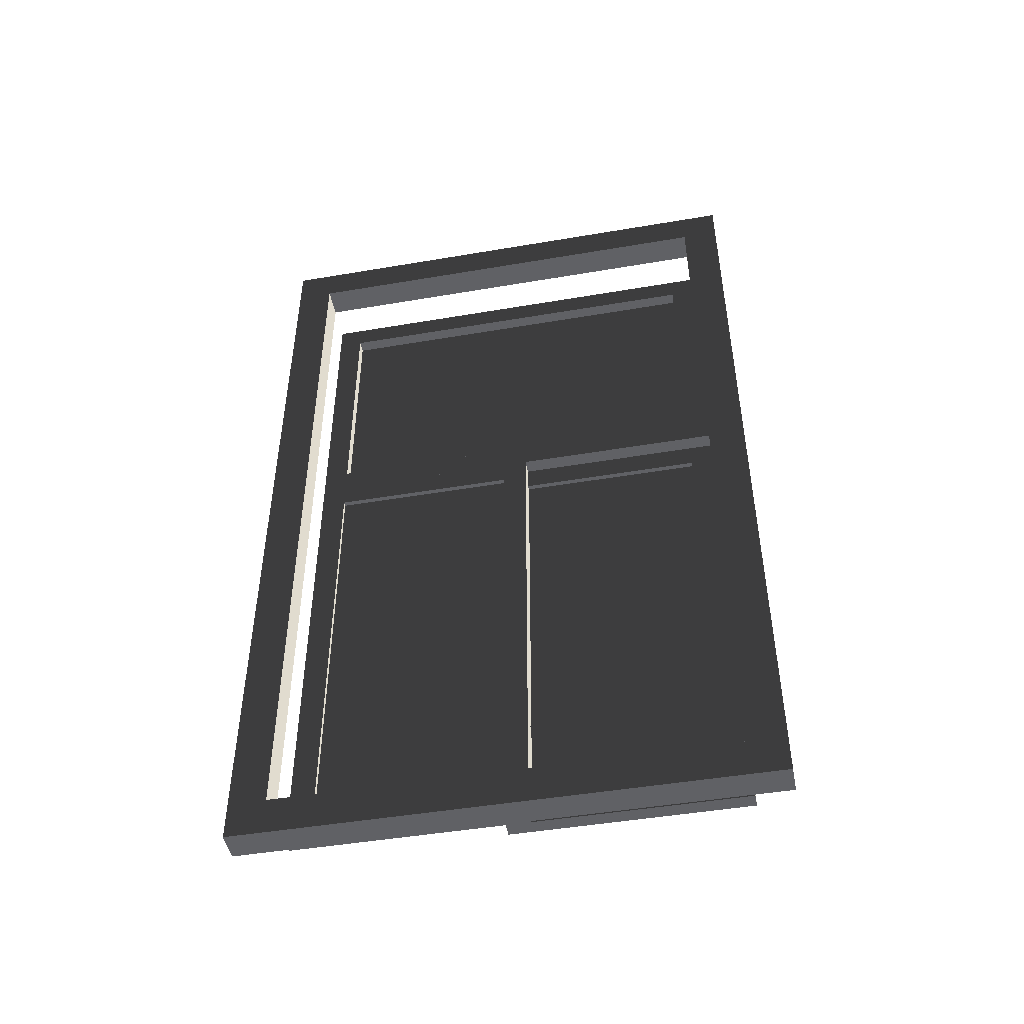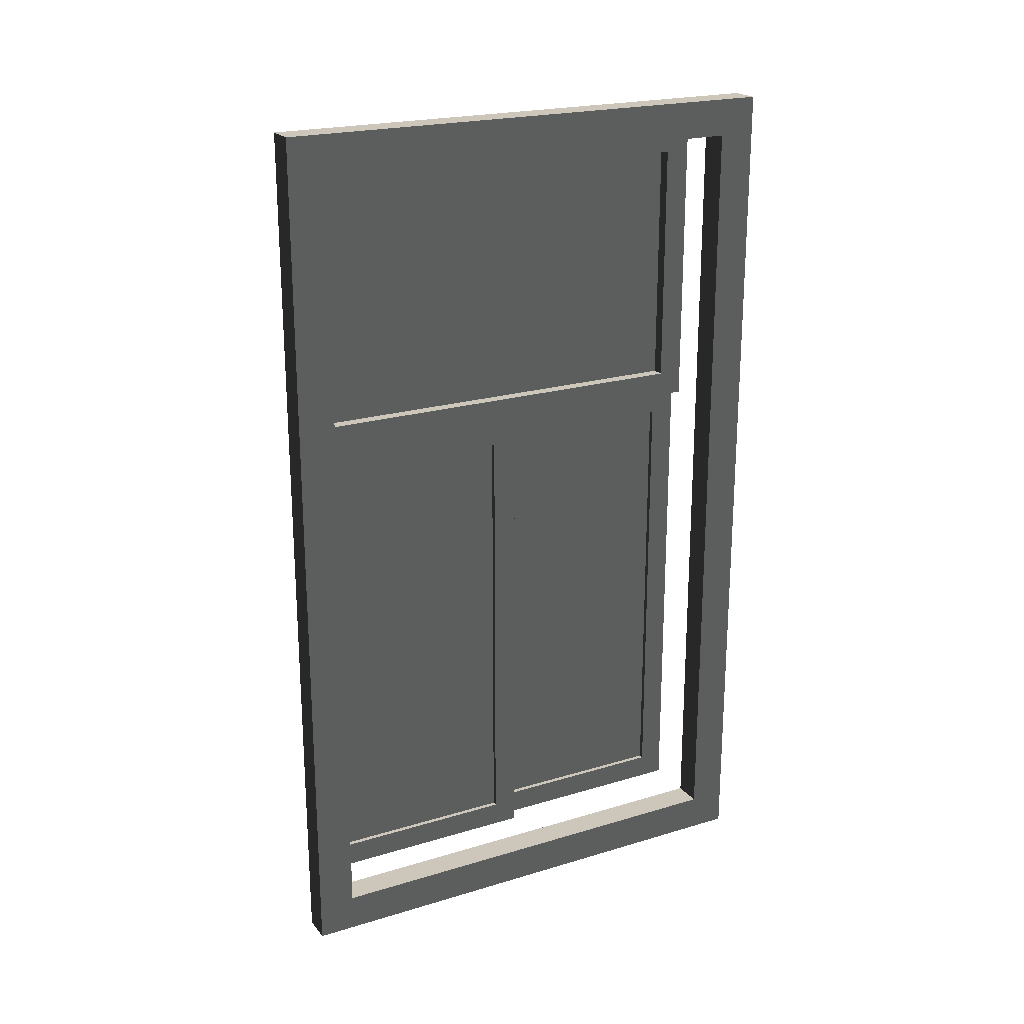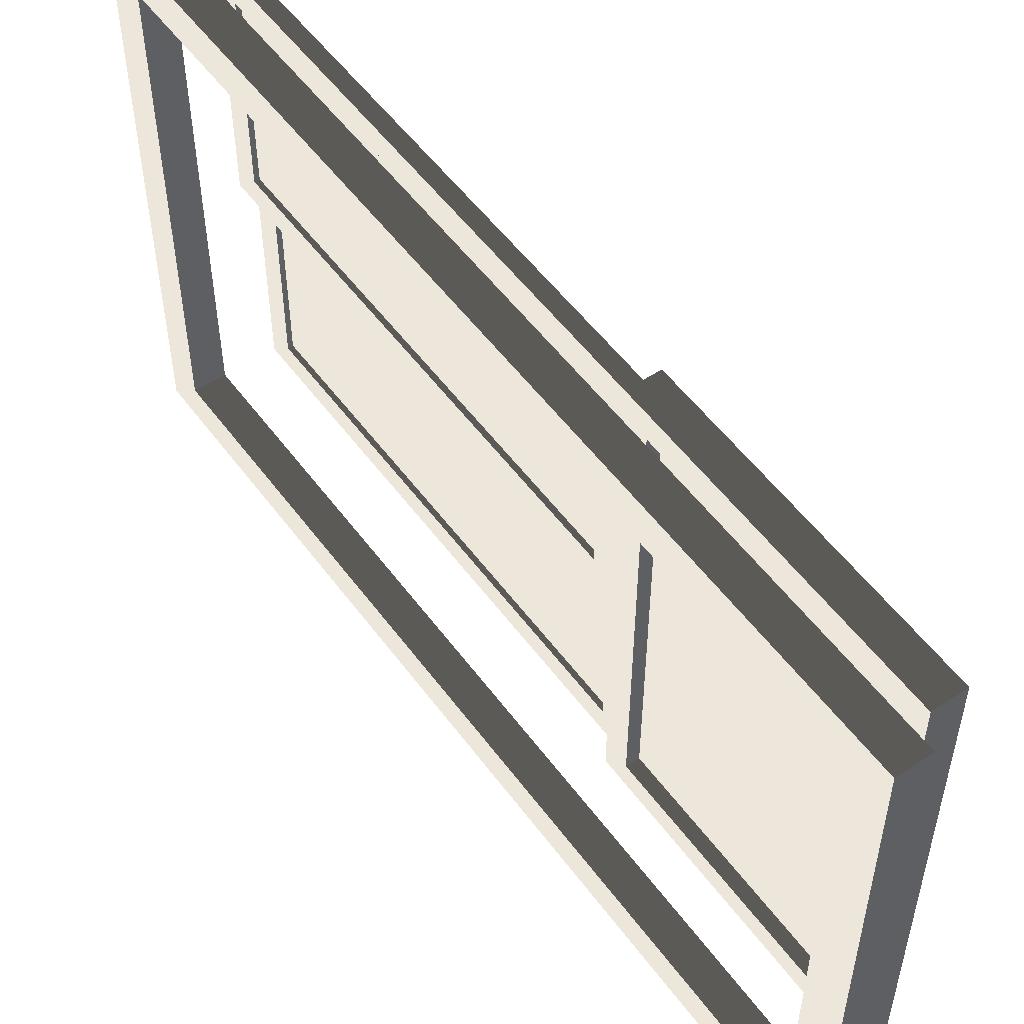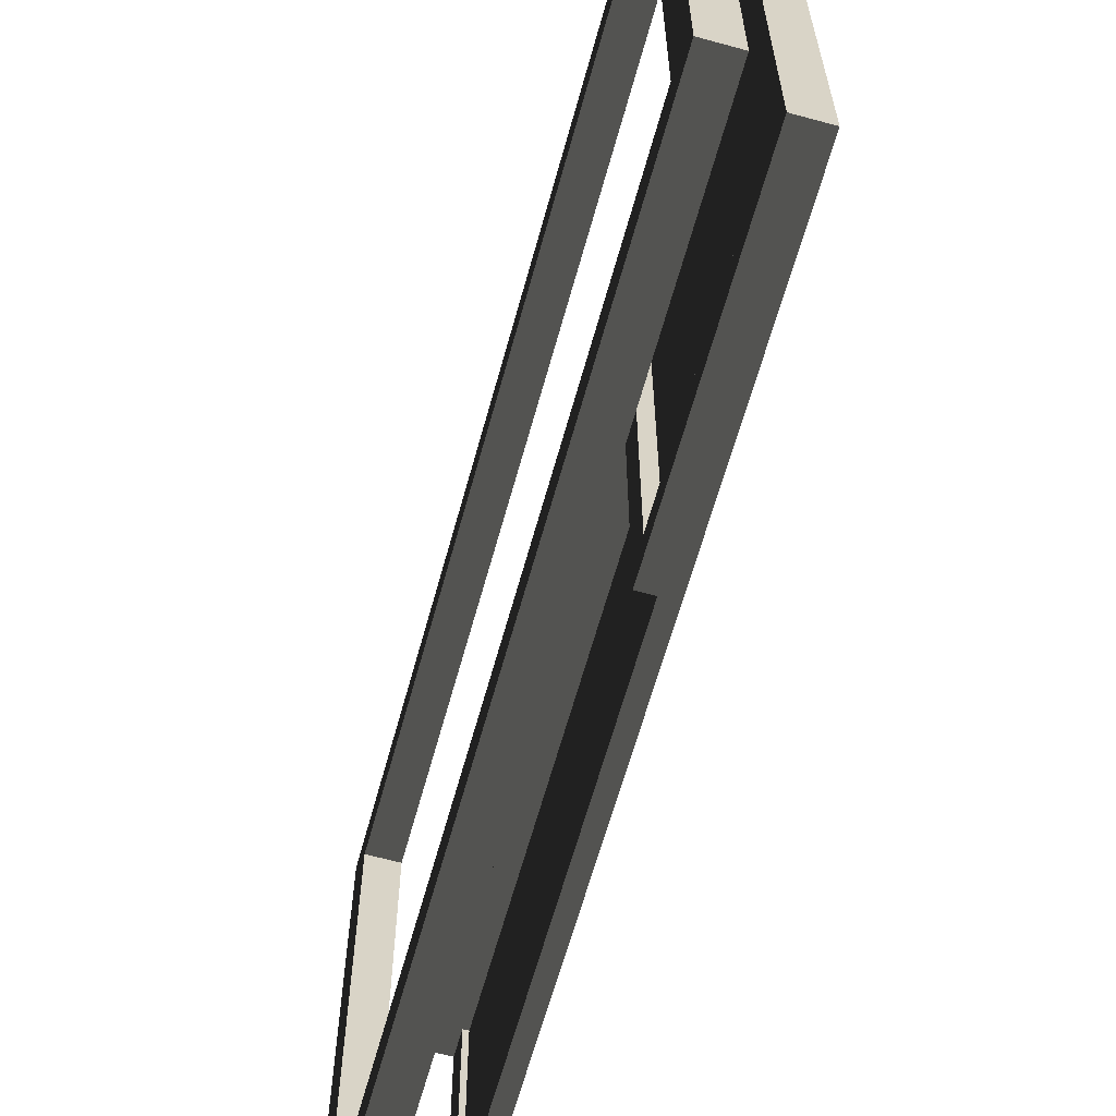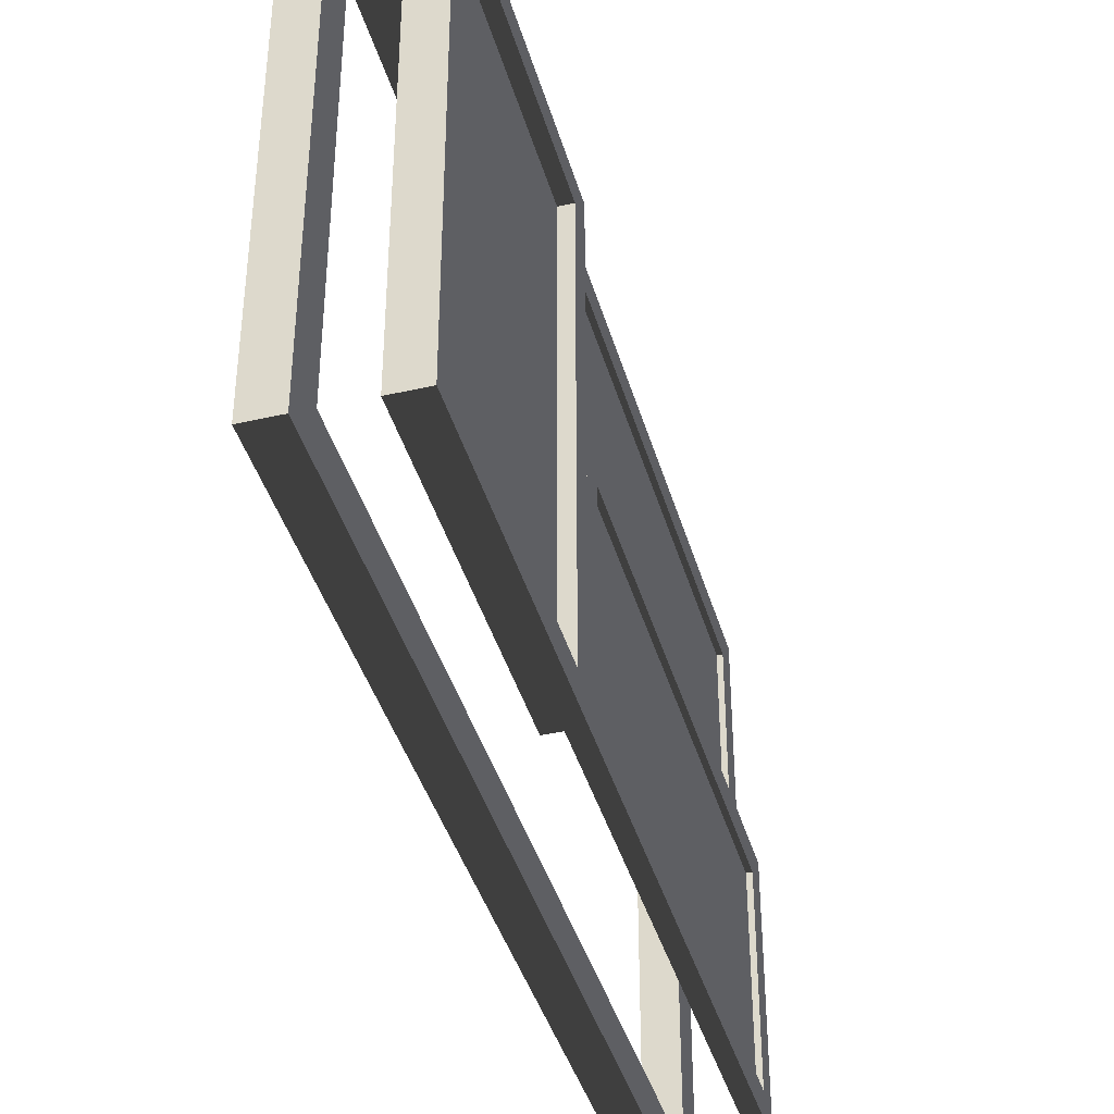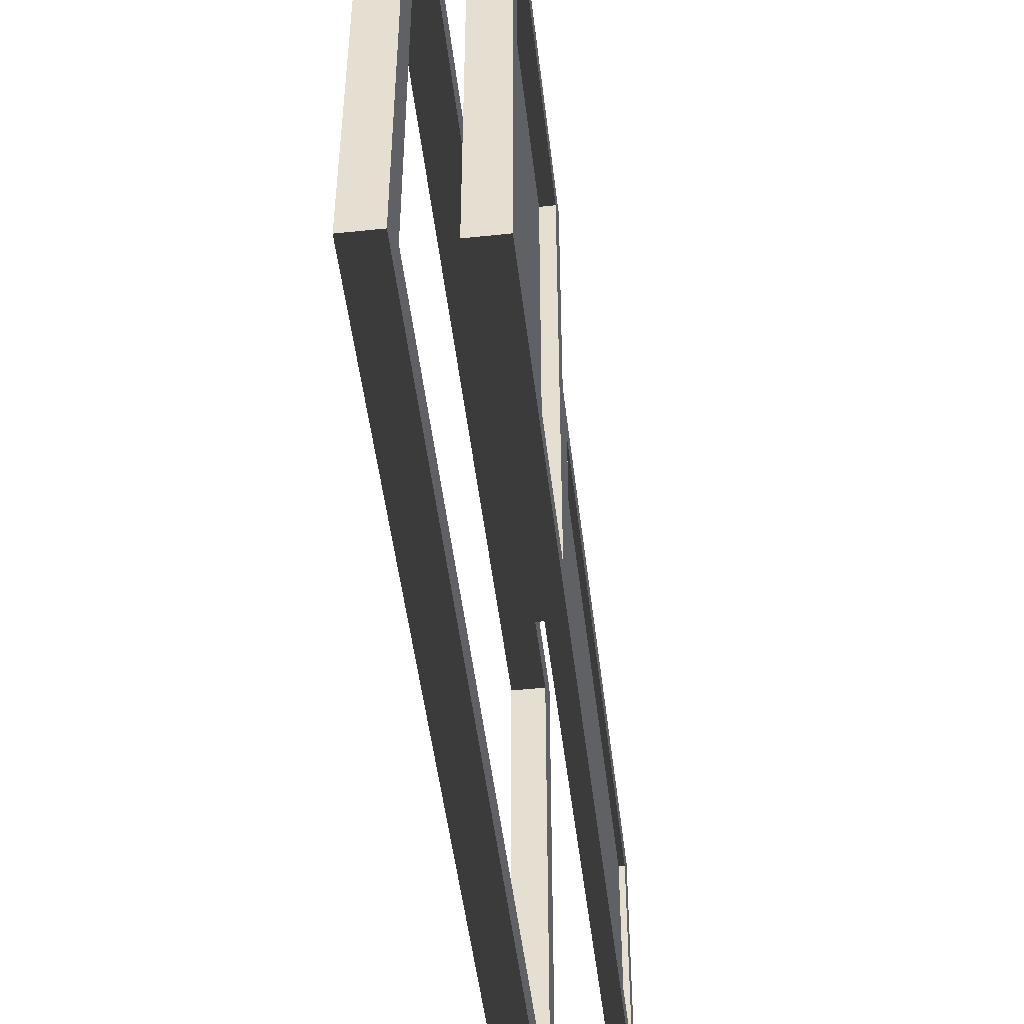
<metadata>
{"format":"obj","ext":"obj","renderer":"f3d","projection":"perspective","resolution":1024,"background":"white","views":[{"elev":-47.1,"azim":100.9,"up":"+Y"},{"elev":21.5,"azim":61.9,"up":"+Y"},{"elev":53.1,"azim":144.6,"up":"+Z"},{"elev":-63.4,"azim":164.6,"up":"+Z"},{"elev":-40.6,"azim":-164.4,"up":"+Z"},{"elev":-49.1,"azim":-173.3,"up":"+Z"}]}
</metadata>
<code>
o 143572
v 7.364 7.25 9.086
v 7.364 6.35 9.086
v 7.364 6.35 9.461
v 7.364 7.25 9.461
v 7.374 7.25 9.086
v 7.374 7.25 9.461
v 7.374 6.35 9.461
v 7.374 6.35 9.086
v 7.354 7.25 9.086
v 7.354 6.35 9.086
v 7.384 6.35 9.086
v 7.384 7.25 9.086
v 7.384 7.3 9.036
v 7.384 6.3 9.036
v 7.354 6.3 9.036
v 7.354 7.3 9.036
v 7.354 6.35 9.461
v 7.384 6.35 9.461
v 7.384 6.3 9.511
v 7.354 6.3 9.511
v 7.354 7.25 9.461
v 7.384 7.25 9.461
v 7.384 7.3 9.511
v 7.354 7.3 9.511
v 7.394 7.25 9.511
v 7.394 6.35 9.511
v 7.394 6.35 9.886
v 7.394 7.25 9.886
v 7.404 7.25 9.511
v 7.404 7.25 9.886
v 7.404 6.35 9.886
v 7.404 6.35 9.511
v 7.384 7.25 9.511
v 7.384 6.35 9.511
v 7.414 6.35 9.511
v 7.414 7.25 9.511
v 7.414 7.3 9.461
v 7.414 6.3 9.461
v 7.384 6.3 9.461
v 7.384 7.3 9.461
v 7.384 6.35 9.886
v 7.414 6.35 9.886
v 7.414 6.3 9.936
v 7.384 6.3 9.936
v 7.384 7.25 9.886
v 7.414 7.25 9.886
v 7.414 7.3 9.936
v 7.384 7.3 9.936
v 7.544 7.975 10.01
v 7.544 6.225 10.01
v 7.544 6.225 8.961
v 7.544 7.975 8.961
v 7.544 7.9 9.936
v 7.544 7.9 9.036
v 7.544 6.3 9.036
v 7.544 6.3 9.936
v 7.484 7.975 10.01
v 7.484 7.975 8.961
v 7.484 6.225 8.961
v 7.484 6.225 10.01
v 7.484 7.9 9.936
v 7.484 6.3 9.936
v 7.484 6.3 9.036
v 7.484 7.9 9.036
v 7.354 7.9 9.036
v 7.354 7.3 9.936
v 7.354 7.9 9.936
v 7.354 7.85 9.086
v 7.354 7.85 9.886
v 7.354 7.35 9.886
v 7.354 7.35 9.086
v 7.414 7.9 9.036
v 7.414 7.9 9.936
v 7.414 7.3 9.036
v 7.414 7.85 9.086
v 7.414 7.35 9.086
v 7.414 7.35 9.886
v 7.414 7.85 9.886
v 7.379 7.85 9.886
v 7.379 7.85 9.086
v 7.379 7.35 9.086
v 7.379 7.35 9.886
v 7.389 7.85 9.886
v 7.389 7.35 9.886
v 7.389 7.35 9.086
v 7.389 7.85 9.086
f 4 1 2
f 2 3 4
f 5 6 7
f 7 8 5
f 5 1 4
f 4 6 5
f 6 4 3
f 3 7 6
f 7 3 2
f 2 8 7
f 8 2 1
f 1 5 8
f 28 25 26
f 26 27 28
f 29 30 31
f 31 32 29
f 29 25 28
f 28 30 29
f 30 28 27
f 27 31 30
f 31 27 26
f 26 32 31
f 32 26 25
f 25 29 32
f 81 79 80
f 79 81 82
f 83 84 85
f 85 86 83
f 83 79 82
f 82 84 83
f 84 82 81
f 81 85 84
f 85 81 80
f 80 86 85
f 86 80 79
f 79 83 86
f 11 12 9
f 9 10 11
f 14 16 13
f 16 14 15
f 17 11 10
f 11 17 18
f 19 15 14
f 15 19 20
f 22 18 17
f 17 21 22
f 23 20 19
f 20 23 24
f 18 22 23
f 12 23 22
f 11 18 19
f 23 19 18
f 11 13 12
f 23 12 13
f 19 14 11
f 13 11 14
f 9 22 21
f 22 9 12
f 21 17 20
f 10 20 17
f 9 21 24
f 20 24 21
f 9 15 10
f 20 10 15
f 24 16 9
f 15 9 16
f 13 24 23
f 24 13 16
f 35 36 33
f 33 34 35
f 38 40 37
f 40 38 39
f 41 35 34
f 35 41 42
f 43 39 38
f 39 43 44
f 46 42 41
f 41 45 46
f 47 44 43
f 44 47 48
f 42 46 47
f 36 47 46
f 35 42 43
f 47 43 42
f 35 37 36
f 47 36 37
f 43 38 35
f 37 35 38
f 33 46 45
f 46 33 36
f 45 41 44
f 34 44 41
f 33 45 48
f 44 48 45
f 33 39 34
f 44 34 39
f 48 40 33
f 39 33 40
f 37 48 47
f 48 37 40
f 71 68 65
f 69 65 68
f 70 71 16
f 65 16 71
f 70 67 69
f 65 69 67
f 16 66 70
f 67 70 66
f 77 78 73
f 75 73 78
f 76 77 47
f 73 47 77
f 76 72 75
f 73 75 72
f 47 74 76
f 72 76 74
f 72 65 67
f 67 73 72
f 73 67 66
f 66 47 73
f 74 66 16
f 66 74 47
f 74 16 65
f 65 72 74
f 75 68 71
f 71 76 75
f 77 71 70
f 71 77 76
f 77 70 69
f 69 78 77
f 75 69 68
f 69 75 78
f 53 54 52
f 55 52 54
f 56 53 49
f 52 49 53
f 56 51 55
f 52 55 51
f 49 50 56
f 51 56 50
f 62 63 59
f 64 59 63
f 61 62 60
f 59 60 62
f 61 58 64
f 59 64 58
f 60 57 61
f 58 61 57
f 61 53 56
f 56 62 61
f 63 56 55
f 56 63 62
f 63 55 54
f 54 64 63
f 61 54 53
f 54 61 64
f 58 49 52
f 49 58 57
f 59 52 51
f 52 59 58
f 60 51 50
f 51 60 59
f 57 50 49
f 50 57 60

</code>
